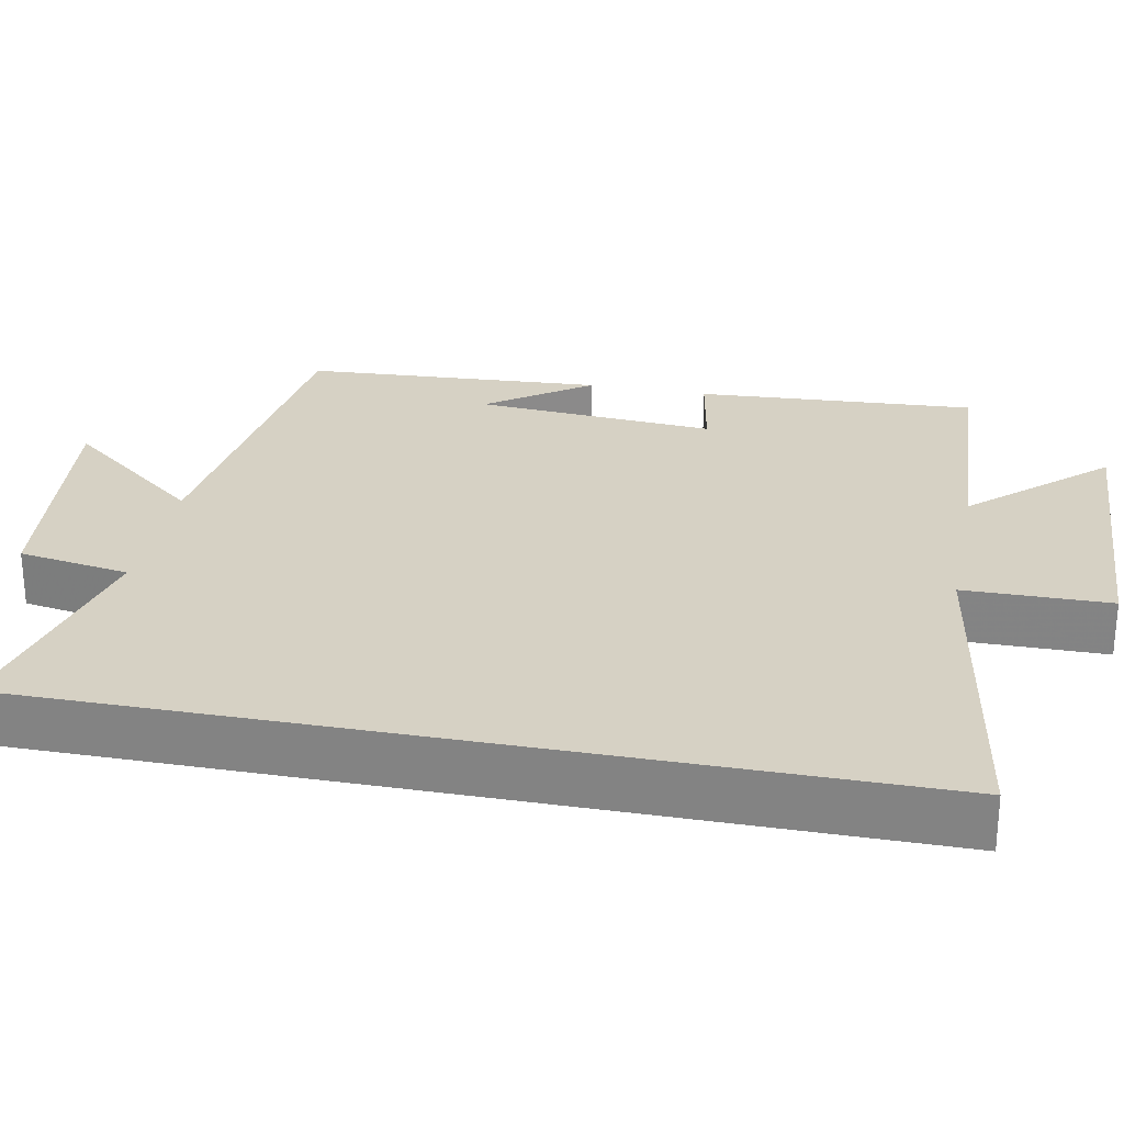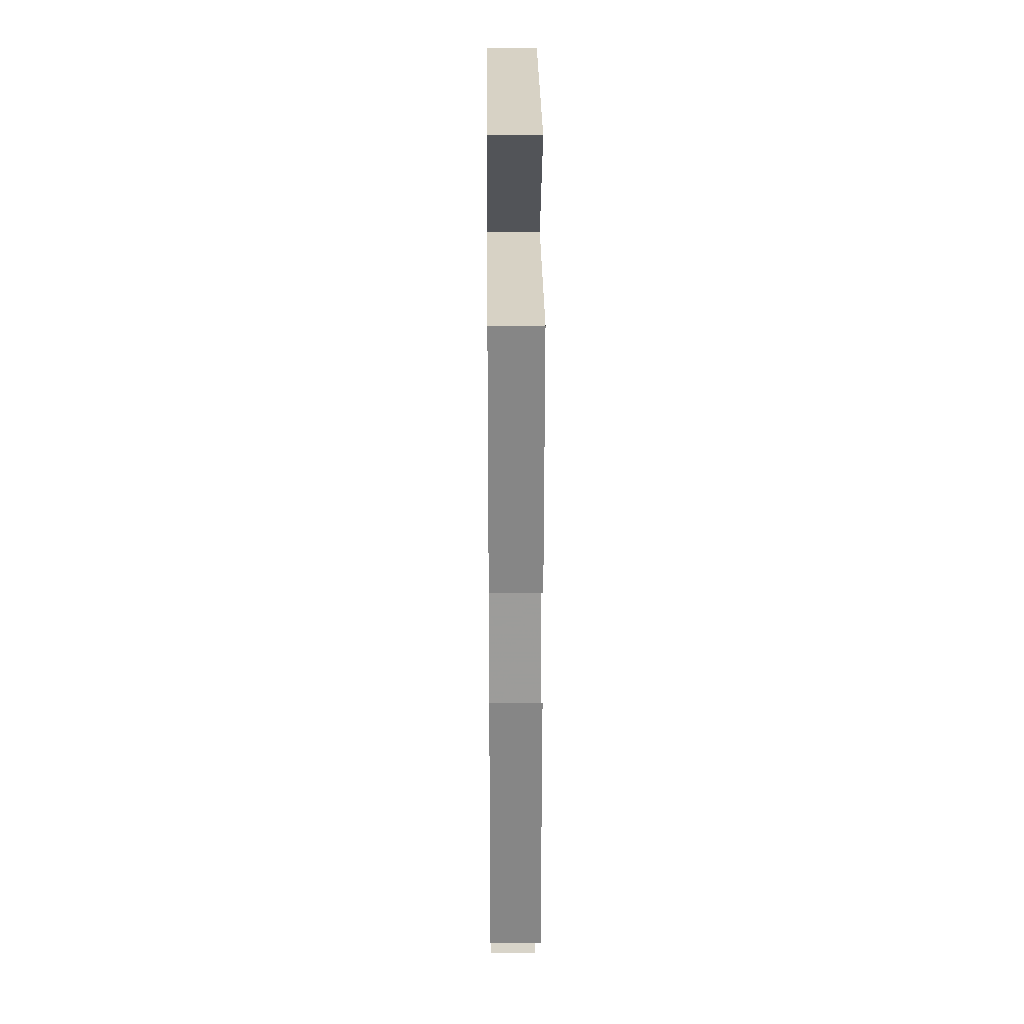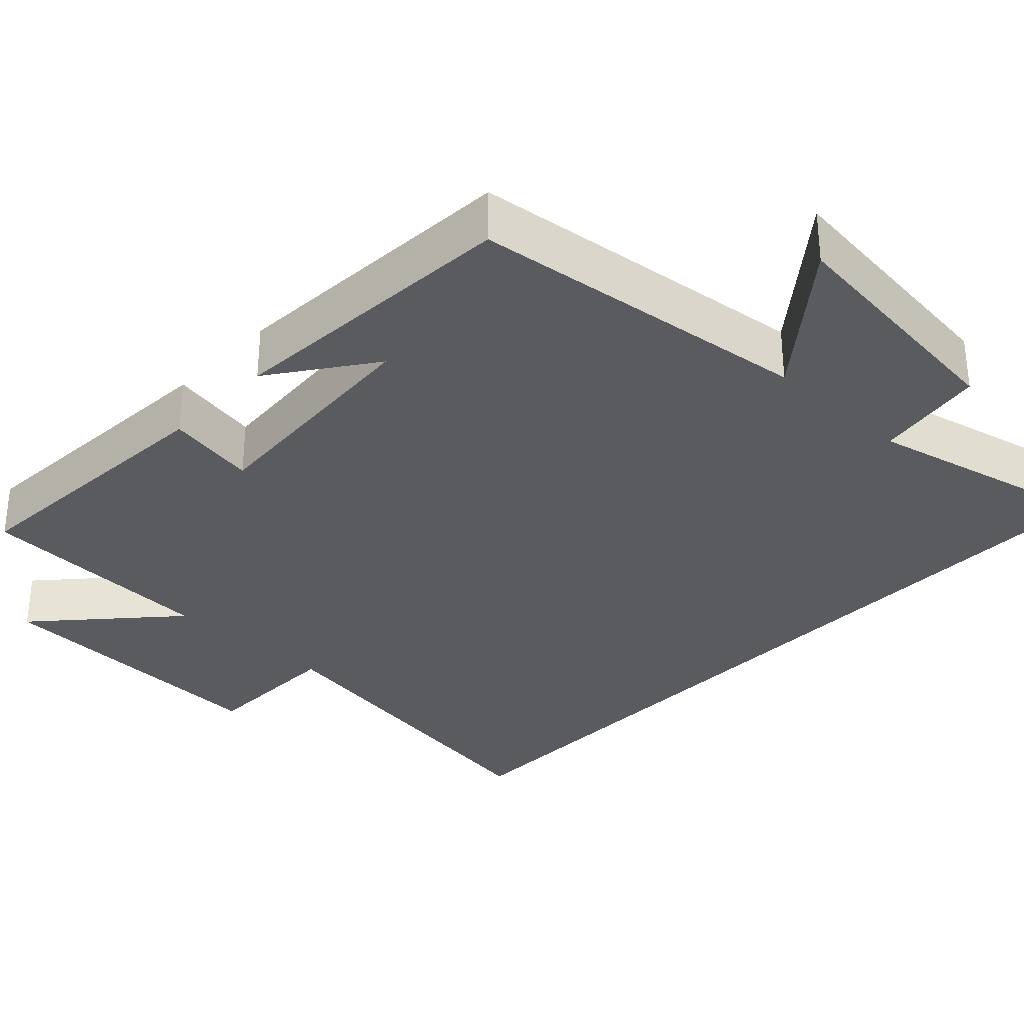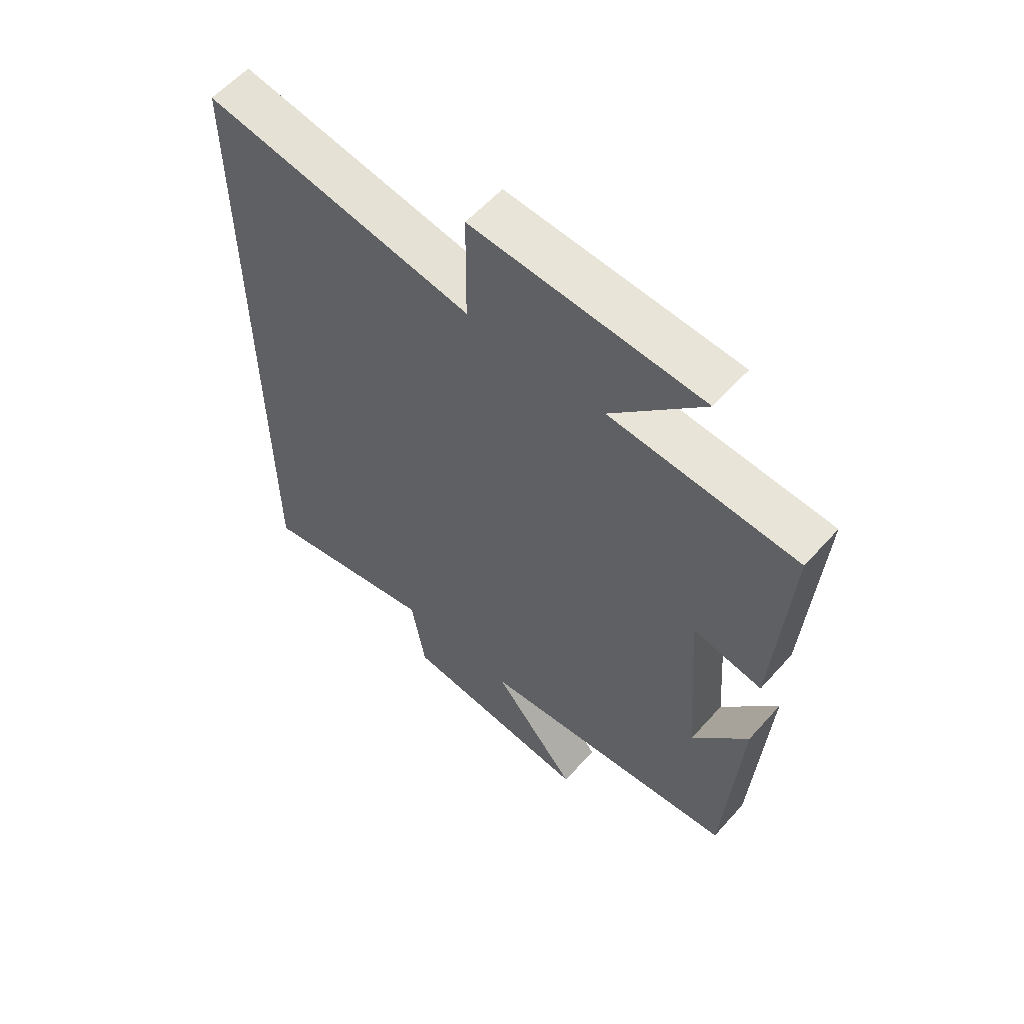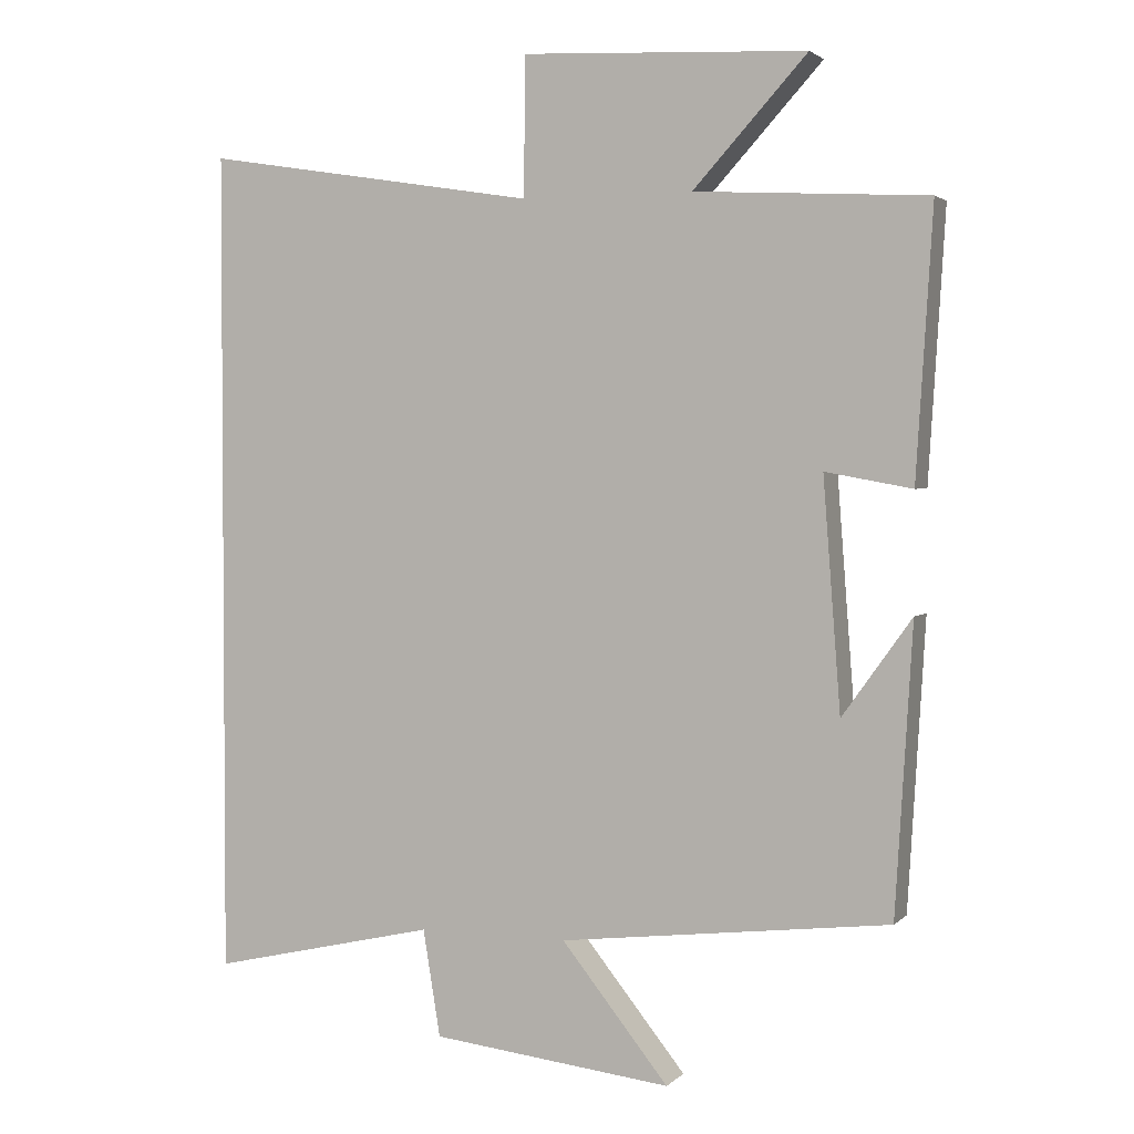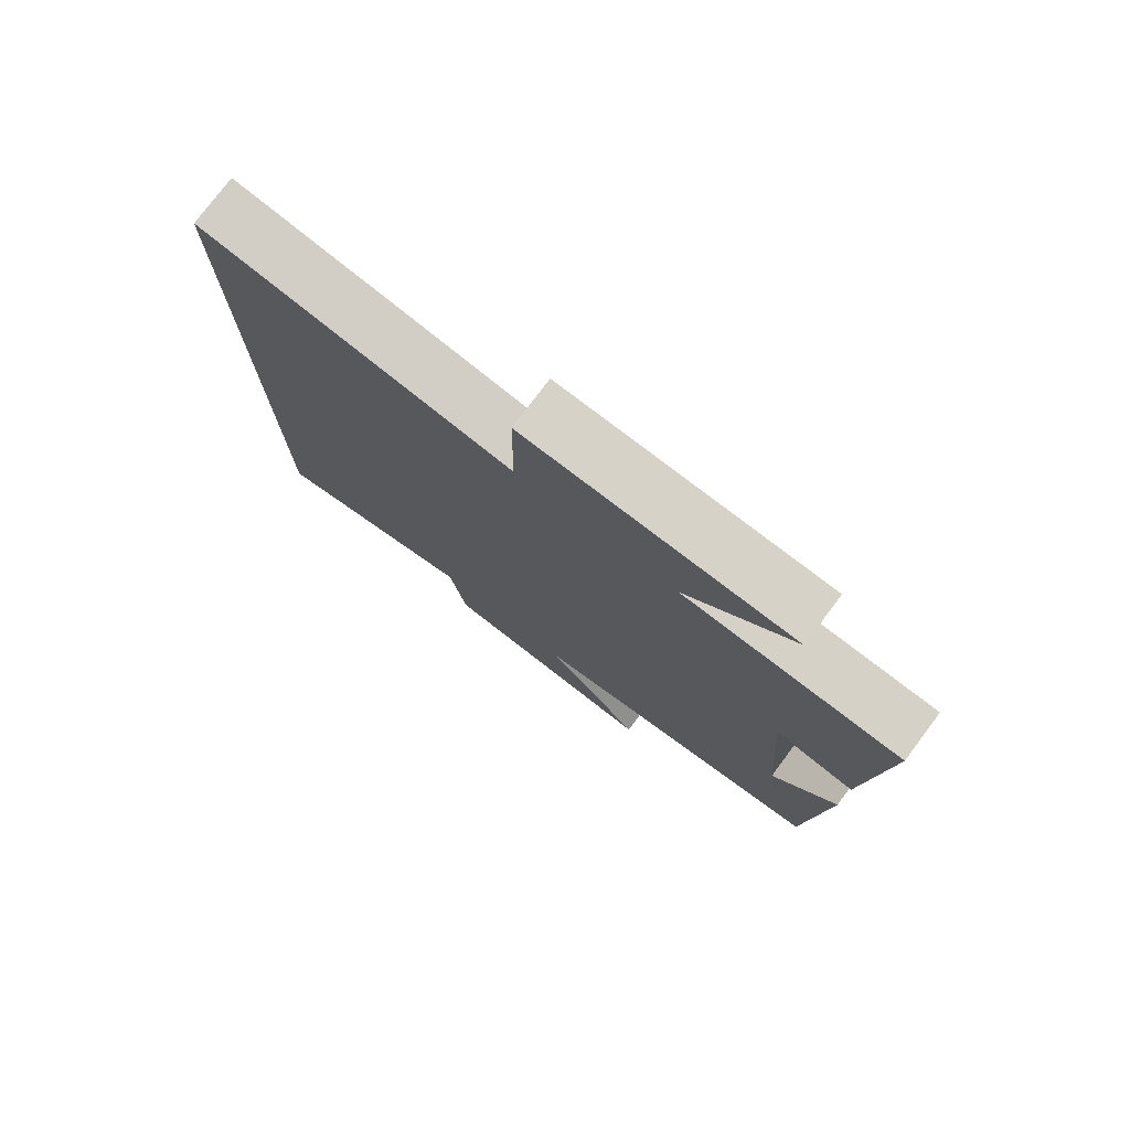
<metadata>
{"format":"obj","ext":"obj","renderer":"f3d","projection":"perspective","resolution":1024,"background":"white","views":[{"elev":26.8,"azim":-78.8,"up":"+Y"},{"elev":24.4,"azim":89.4,"up":"+Z"},{"elev":-32.1,"azim":136.6,"up":"+Y"},{"elev":59.0,"azim":41.4,"up":"+Z"},{"elev":2.4,"azim":21.5,"up":"+Z"},{"elev":77.5,"azim":36.9,"up":"+Z"}]}
</metadata>
<code>
v -0.5 0.07 0.575
v -0.037 0.07 0.5
v -0.035 0.07 0.693
v 0.359 0.07 0.673
v 0.201 0.07 0.5
v 0.523 0.07 0.482
v 0.5 0.07 0.112
v 0.38 0.07 0.134
v 0.404 0.07 -0.184
v 0.5 0.07 -0.05
v 0.476 0.07 -0.447
v 0.02 0.07 -0.5
v 0.168 0.07 -0.685
v -0.164 0.07 -0.647
v -0.188 0.07 -0.5
v -0.5 0.07 -0.571
v -0.5 0 0.575
v -0.037 0 0.5
v -0.035 0 0.693
v 0.359 0 0.673
v 0.201 0 0.5
v 0.523 0 0.482
v 0.5 0 0.112
v 0.38 0 0.134
v 0.404 0 -0.184
v 0.5 0 -0.05
v 0.476 0 -0.447
v 0.02 0 -0.5
v 0.168 0 -0.685
v -0.164 0 -0.647
v -0.188 0 -0.5
v -0.5 0 -0.571
f 15 16 1 2
f 12 13 14 15
f 12 15 2
f 9 10 11
f 9 11 12 2
f 5 6 7 8
f 5 8 9 2
f 2 3 4 5
f 18 17 32 31
f 31 30 29 28
f 18 31 28
f 27 26 25
f 18 28 27 25
f 24 23 22 21
f 18 25 24 21
f 21 20 19 18
f 1 17 18 2
f 2 18 19 3
f 3 19 20 4
f 4 20 21 5
f 5 21 22 6
f 6 22 23 7
f 7 23 24 8
f 8 24 25 9
f 9 25 26 10
f 10 26 27 11
f 11 27 28 12
f 12 28 29 13
f 13 29 30 14
f 14 30 31 15
f 15 31 32 16
f 16 32 17 1

</code>
